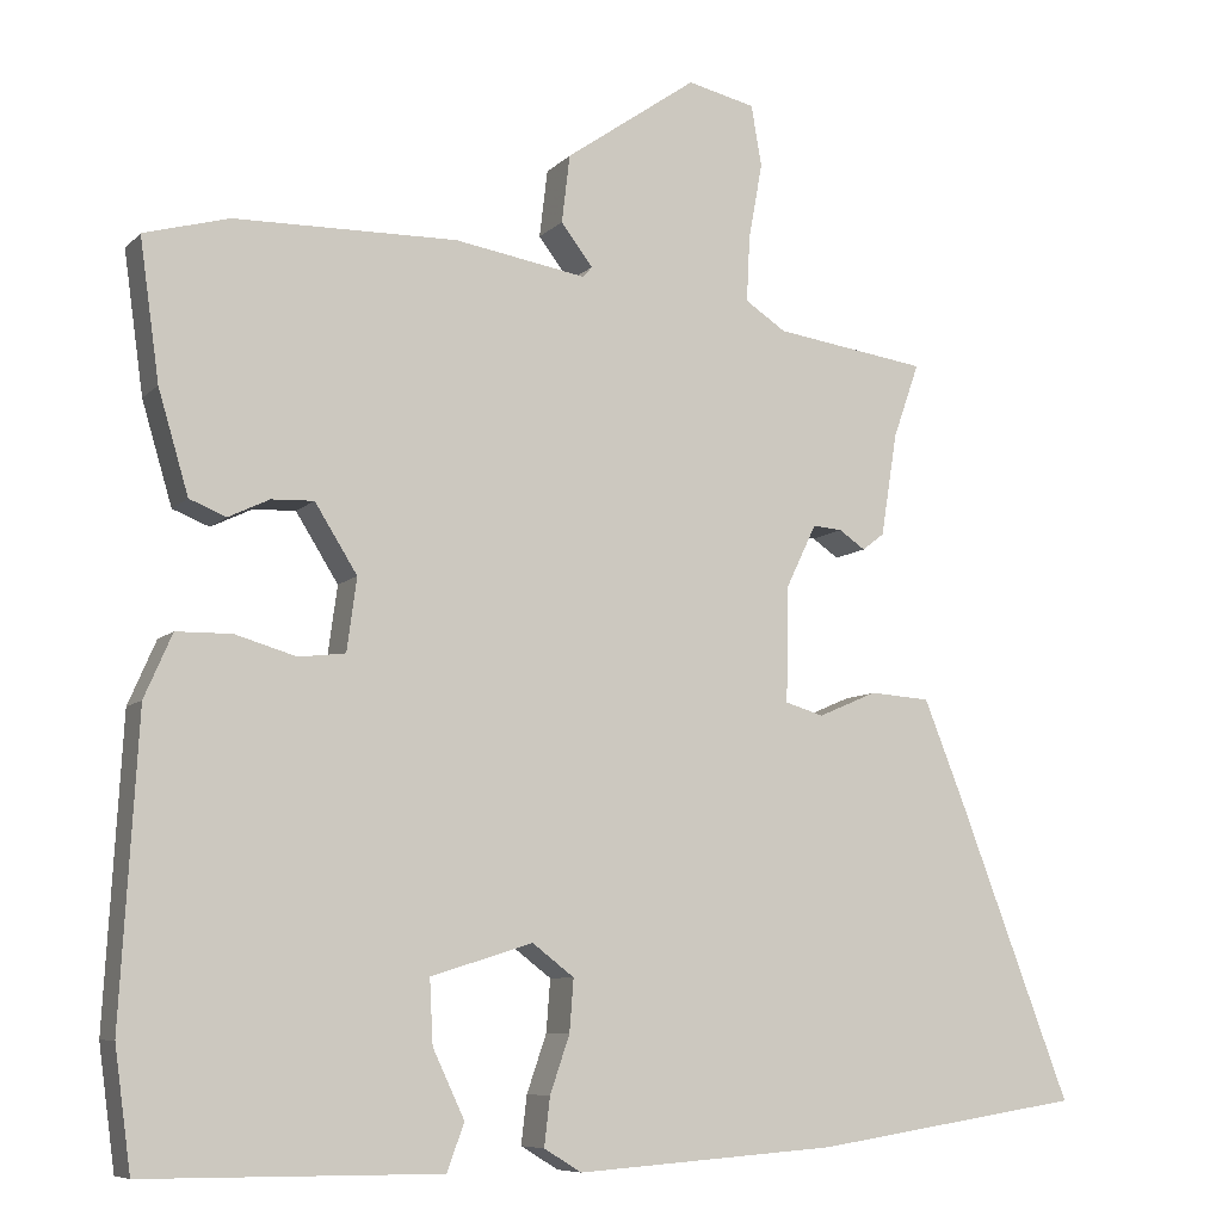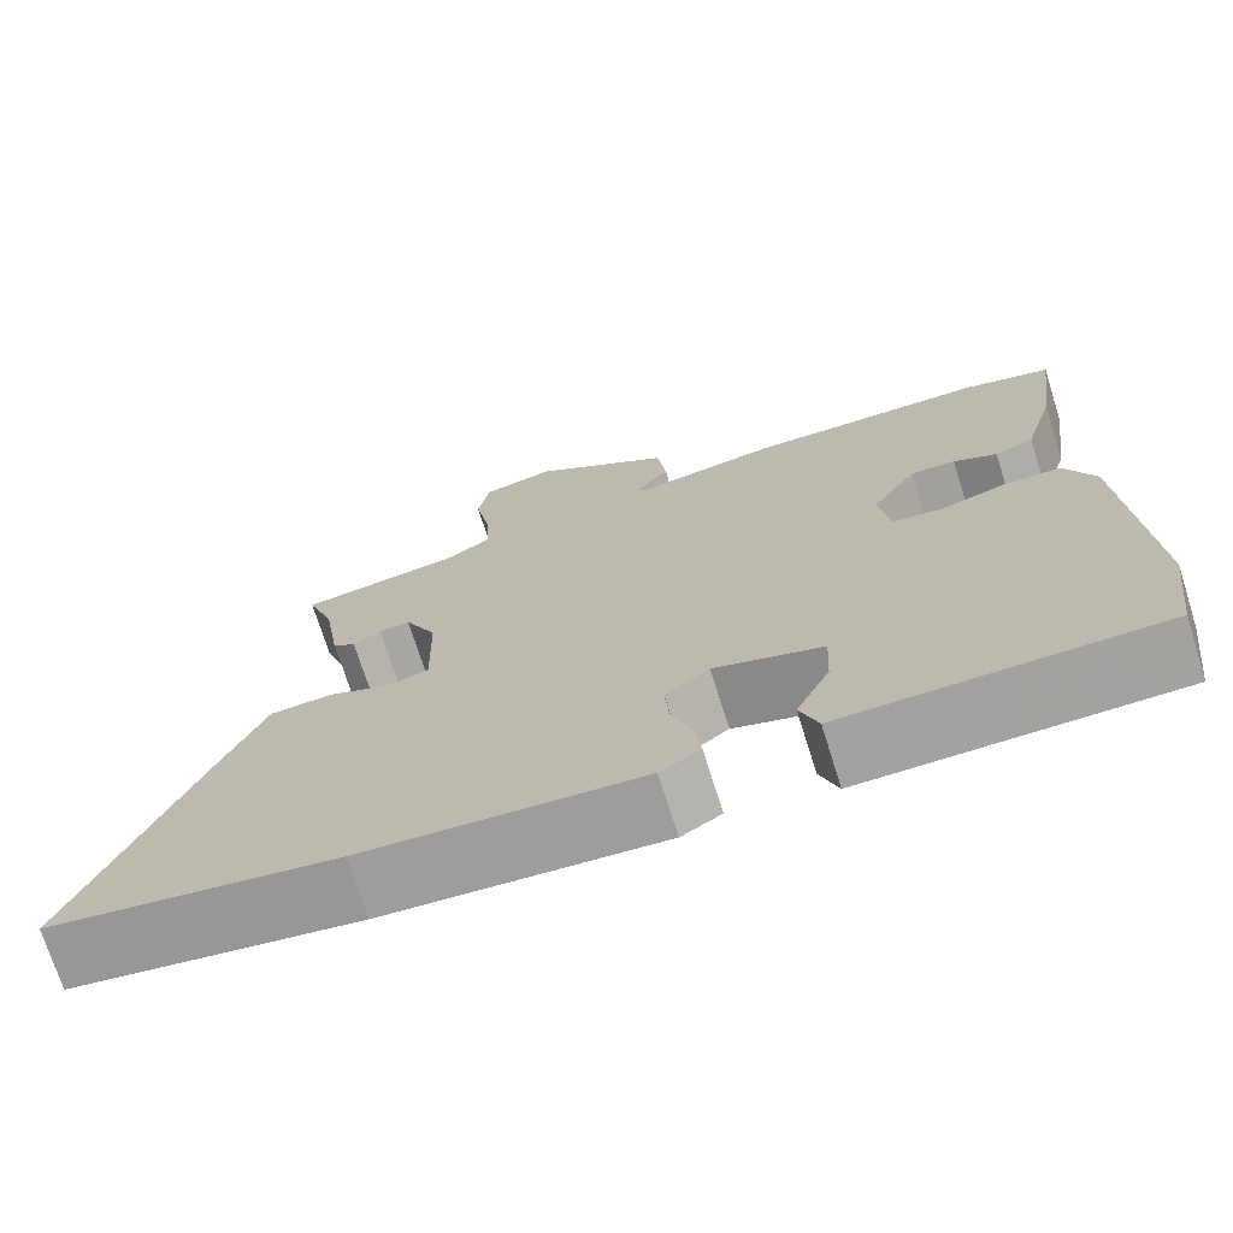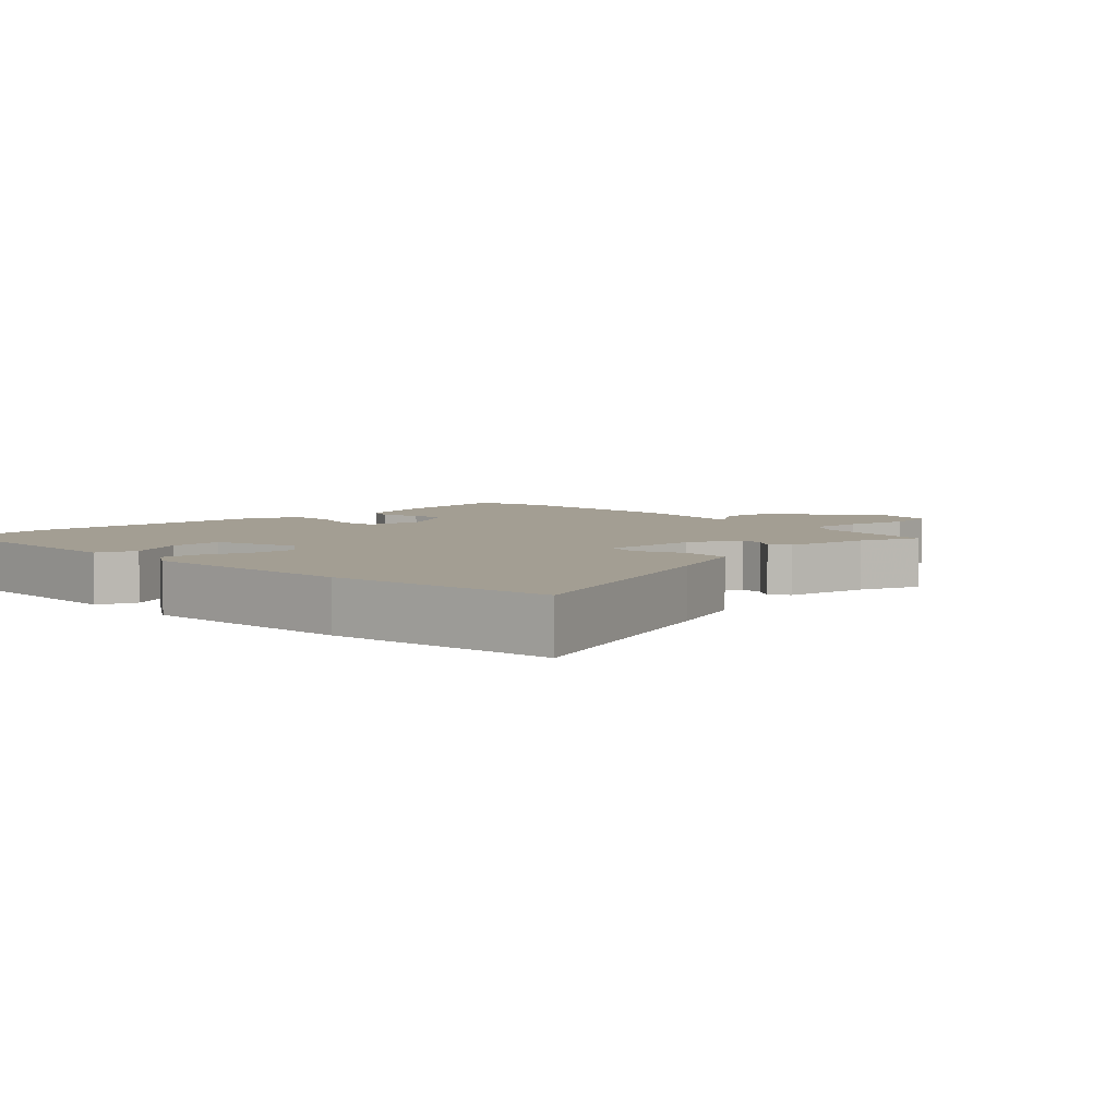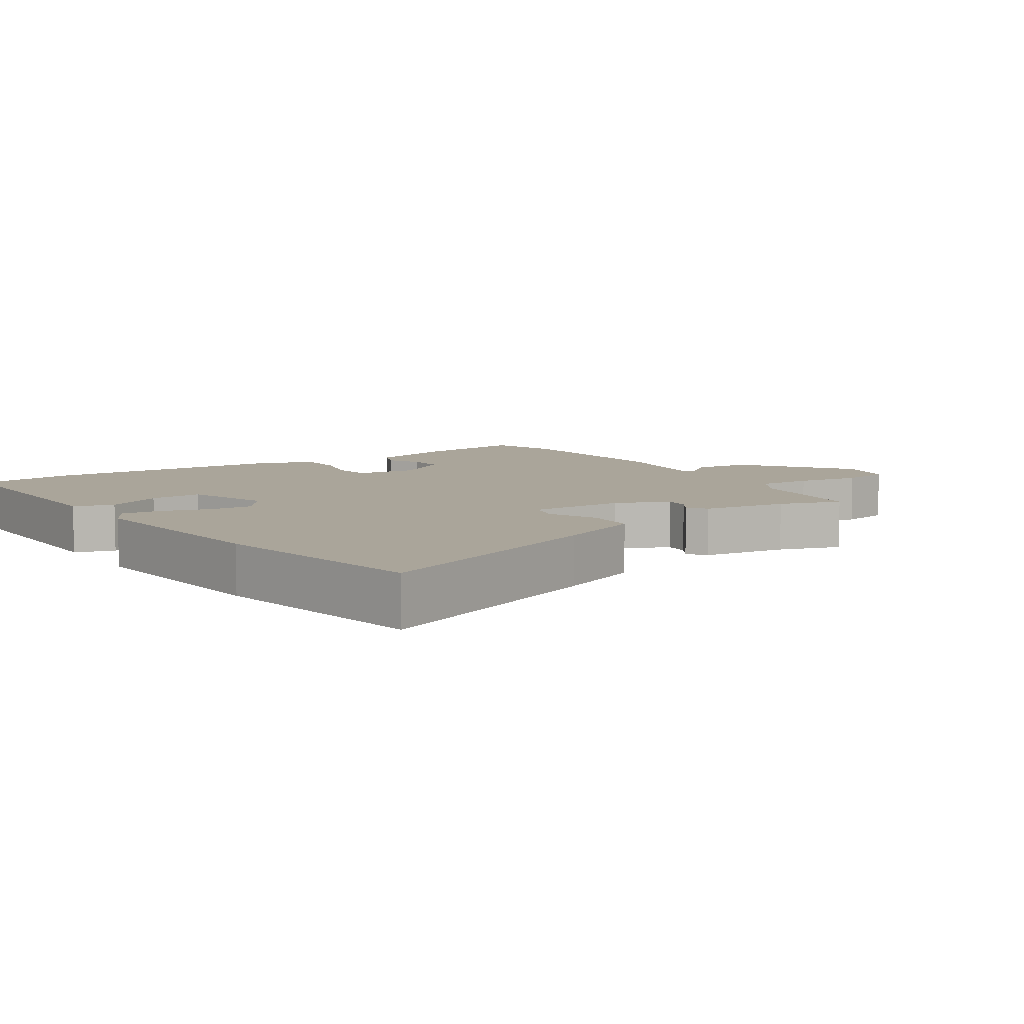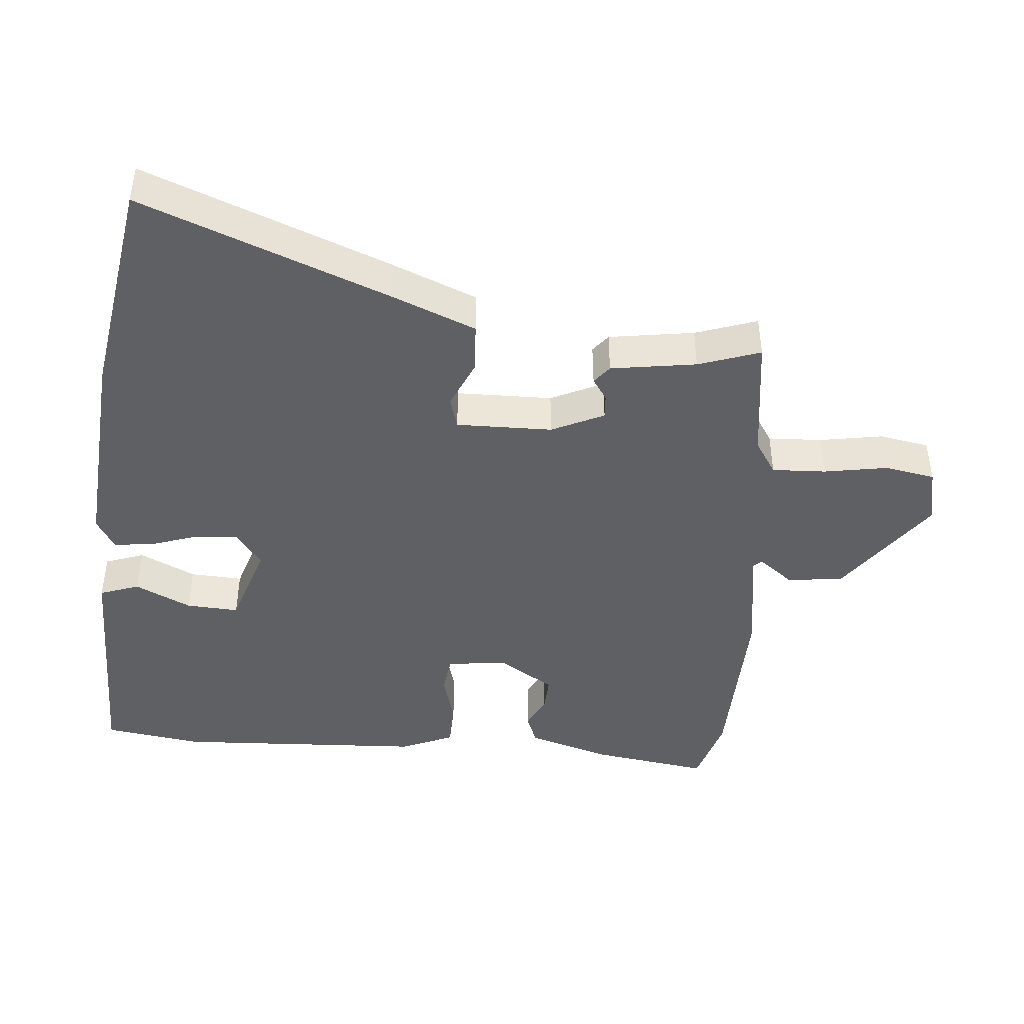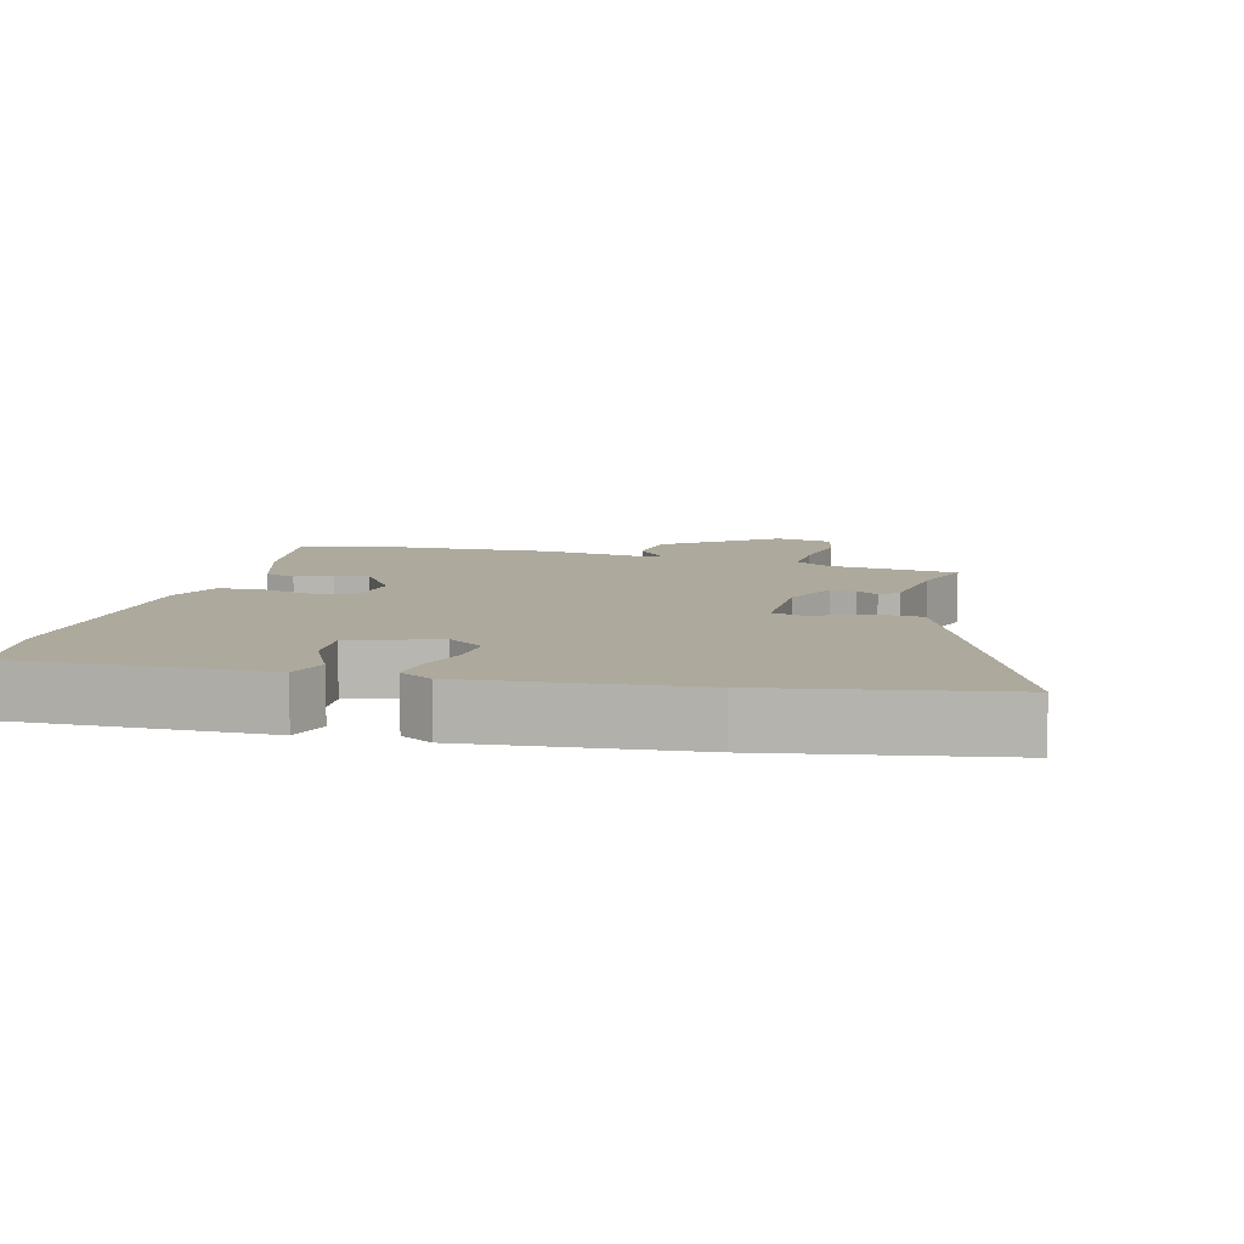
<metadata>
{"format":"obj","ext":"obj","renderer":"f3d","projection":"perspective","resolution":1024,"background":"white","views":[{"elev":-8.1,"azim":156.2,"up":"+Z"},{"elev":-72.5,"azim":17.5,"up":"+Z"},{"elev":5.2,"azim":-133.9,"up":"+Y"},{"elev":7.6,"azim":-124.9,"up":"+Y"},{"elev":-44.1,"azim":-95.4,"up":"+Y"},{"elev":8.8,"azim":-166.5,"up":"+Y"}]}
</metadata>
<code>
v -0.35 0.07 -0.523
v -0.681 0.07 -0.472
v -0.543 0.07 -0.108
v -0.493 0.07 0.018
v -0.419 0.07 0.023
v -0.347 0.07 -0.008
v -0.3 0.07 0.006
v -0.303 0.07 0.148
v -0.34 0.07 0.225
v -0.376 0.07 0.222
v -0.408 0.07 0.2
v -0.435 0.07 0.221
v -0.455 0.07 0.347
v -0.487 0.07 0.438
v -0.3 0.07 0.465
v -0.25 0.07 0.498
v -0.254 0.07 0.578
v -0.271 0.07 0.672
v -0.258 0.07 0.746
v -0.175 0.07 0.765
v -0.014 0.07 0.652
v -0.004 0.07 0.569
v -0.043 0.07 0.518
v -0.032 0.07 0.505
v 0.13 0.07 0.532
v 0.403 0.07 0.527
v 0.507 0.07 0.498
v 0.483 0.07 0.326
v 0.446 0.07 0.201
v 0.401 0.07 0.183
v 0.351 0.07 0.207
v 0.299 0.07 0.209
v 0.247 0.07 0.126
v 0.259 0.07 0.037
v 0.316 0.07 0.03
v 0.391 0.07 0.052
v 0.459 0.07 0.051
v 0.493 0.07 -0.027
v 0.514 0.07 -0.395
v 0.494 0.07 -0.542
v 0.309 0.07 -0.543
v 0.133 0.07 -0.544
v 0.112 0.07 -0.486
v 0.151 0.07 -0.403
v 0.155 0.07 -0.325
v 0.03 0.07 -0.286
v -0.021 0.07 -0.325
v -0.016 0.07 -0.389
v 0.008 0.07 -0.459
v 0.015 0.07 -0.518
v -0.031 0.07 -0.546
v -0.35 0 -0.523
v -0.681 0 -0.472
v -0.543 0 -0.108
v -0.493 0 0.018
v -0.419 0 0.023
v -0.347 0 -0.008
v -0.3 0 0.006
v -0.303 0 0.148
v -0.34 0 0.225
v -0.376 0 0.222
v -0.408 0 0.2
v -0.435 0 0.221
v -0.455 0 0.347
v -0.487 0 0.438
v -0.3 0 0.465
v -0.25 0 0.498
v -0.254 0 0.578
v -0.271 0 0.672
v -0.258 0 0.746
v -0.175 0 0.765
v -0.014 0 0.652
v -0.004 0 0.569
v -0.043 0 0.518
v -0.032 0 0.505
v 0.13 0 0.532
v 0.403 0 0.527
v 0.507 0 0.498
v 0.483 0 0.326
v 0.446 0 0.201
v 0.401 0 0.183
v 0.351 0 0.207
v 0.299 0 0.209
v 0.247 0 0.126
v 0.259 0 0.037
v 0.316 0 0.03
v 0.391 0 0.052
v 0.459 0 0.051
v 0.493 0 -0.027
v 0.514 0 -0.395
v 0.494 0 -0.542
v 0.309 0 -0.543
v 0.133 0 -0.544
v 0.112 0 -0.486
v 0.151 0 -0.403
v 0.155 0 -0.325
v 0.03 0 -0.286
v -0.021 0 -0.325
v -0.016 0 -0.389
v 0.008 0 -0.459
v 0.015 0 -0.518
v -0.031 0 -0.546
f 4 5 6
f 3 4 6
f 2 3 6
f 1 2 6
f 51 1 6
f 50 51 6
f 49 50 6
f 48 49 6
f 47 48 6 7
f 46 47 7 8
f 45 46 8 9
f 41 42 43 44
f 41 44 45
f 40 41 45
f 39 40 45
f 38 39 45
f 37 38 45
f 36 37 45
f 35 36 45
f 34 35 45
f 33 34 45 9
f 29 30 31
f 28 29 31
f 27 28 31
f 26 27 31
f 25 26 31
f 24 25 31
f 24 31 32
f 21 22 23
f 20 21 23
f 19 20 23
f 18 19 23
f 17 18 23
f 16 17 23 24
f 32 33 9
f 24 32 9
f 16 24 9
f 15 16 9
f 10 11 12 13
f 13 14 15
f 10 13 15
f 9 10 15
f 57 56 55
f 57 55 54
f 57 54 53
f 57 53 52
f 57 52 102
f 57 102 101
f 57 101 100
f 57 100 99
f 58 57 99 98
f 59 58 98 97
f 60 59 97 96
f 95 94 93 92
f 96 95 92
f 96 92 91
f 96 91 90
f 96 90 89
f 96 89 88
f 96 88 87
f 96 87 86
f 96 86 85
f 60 96 85 84
f 82 81 80
f 82 80 79
f 82 79 78
f 82 78 77
f 82 77 76
f 82 76 75
f 83 82 75
f 74 73 72
f 74 72 71
f 74 71 70
f 74 70 69
f 74 69 68
f 75 74 68 67
f 60 84 83
f 60 83 75
f 60 75 67
f 60 67 66
f 64 63 62 61
f 66 65 64
f 66 64 61
f 66 61 60
f 1 52 53 2
f 2 53 54 3
f 3 54 55 4
f 4 55 56 5
f 5 56 57 6
f 6 57 58 7
f 7 58 59 8
f 8 59 60 9
f 9 60 61 10
f 10 61 62 11
f 11 62 63 12
f 12 63 64 13
f 13 64 65 14
f 14 65 66 15
f 15 66 67 16
f 16 67 68 17
f 17 68 69 18
f 18 69 70 19
f 19 70 71 20
f 20 71 72 21
f 21 72 73 22
f 22 73 74 23
f 23 74 75 24
f 24 75 76 25
f 25 76 77 26
f 26 77 78 27
f 27 78 79 28
f 28 79 80 29
f 29 80 81 30
f 30 81 82 31
f 31 82 83 32
f 32 83 84 33
f 33 84 85 34
f 34 85 86 35
f 35 86 87 36
f 36 87 88 37
f 37 88 89 38
f 38 89 90 39
f 39 90 91 40
f 40 91 92 41
f 41 92 93 42
f 42 93 94 43
f 43 94 95 44
f 44 95 96 45
f 45 96 97 46
f 46 97 98 47
f 47 98 99 48
f 48 99 100 49
f 49 100 101 50
f 50 101 102 51
f 51 102 52 1

</code>
